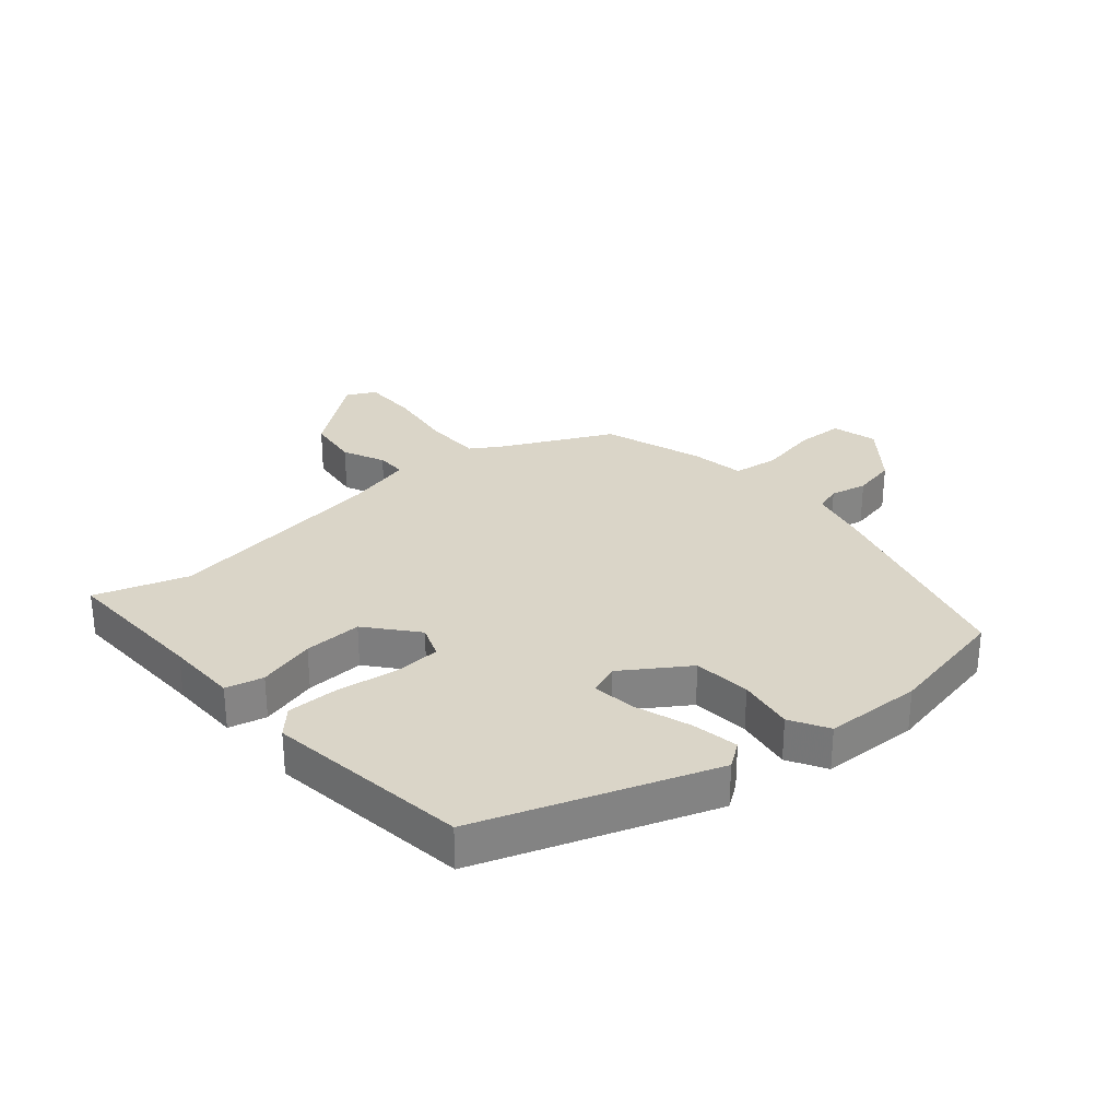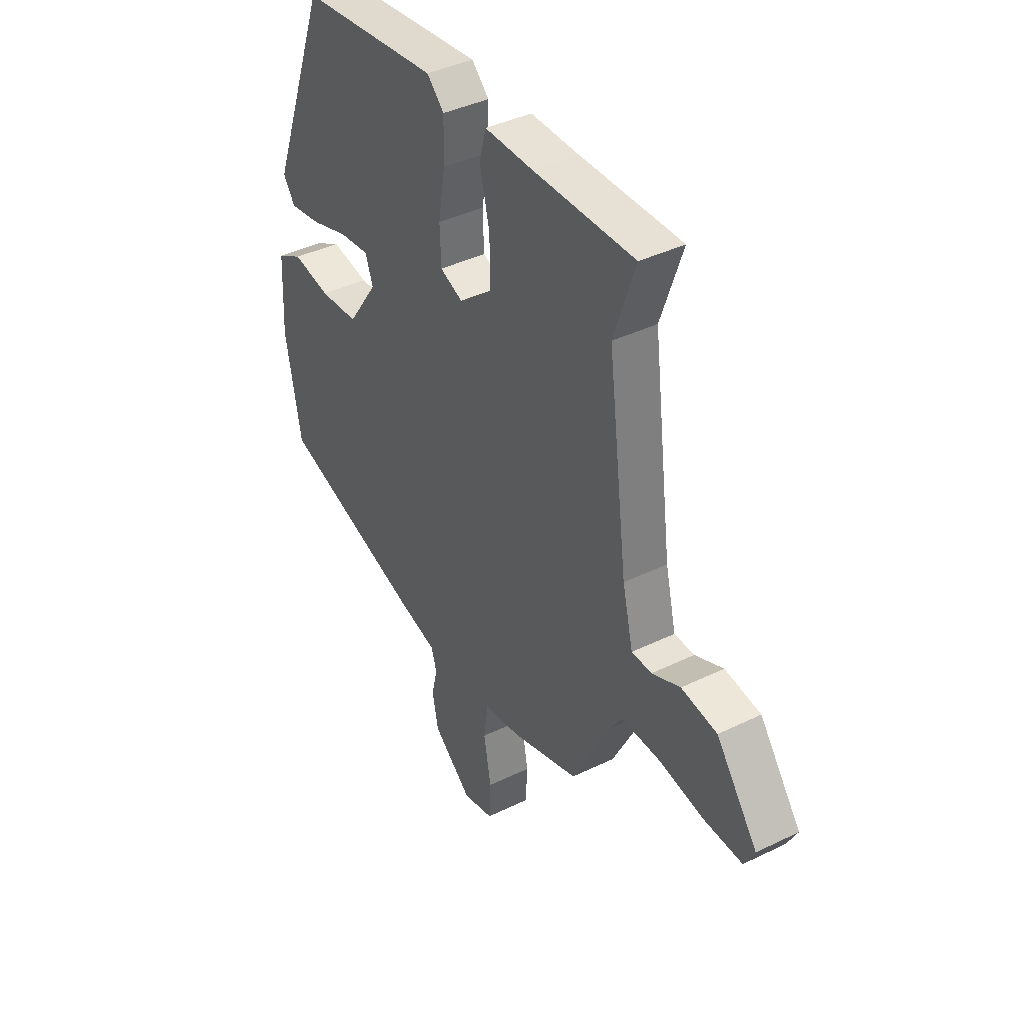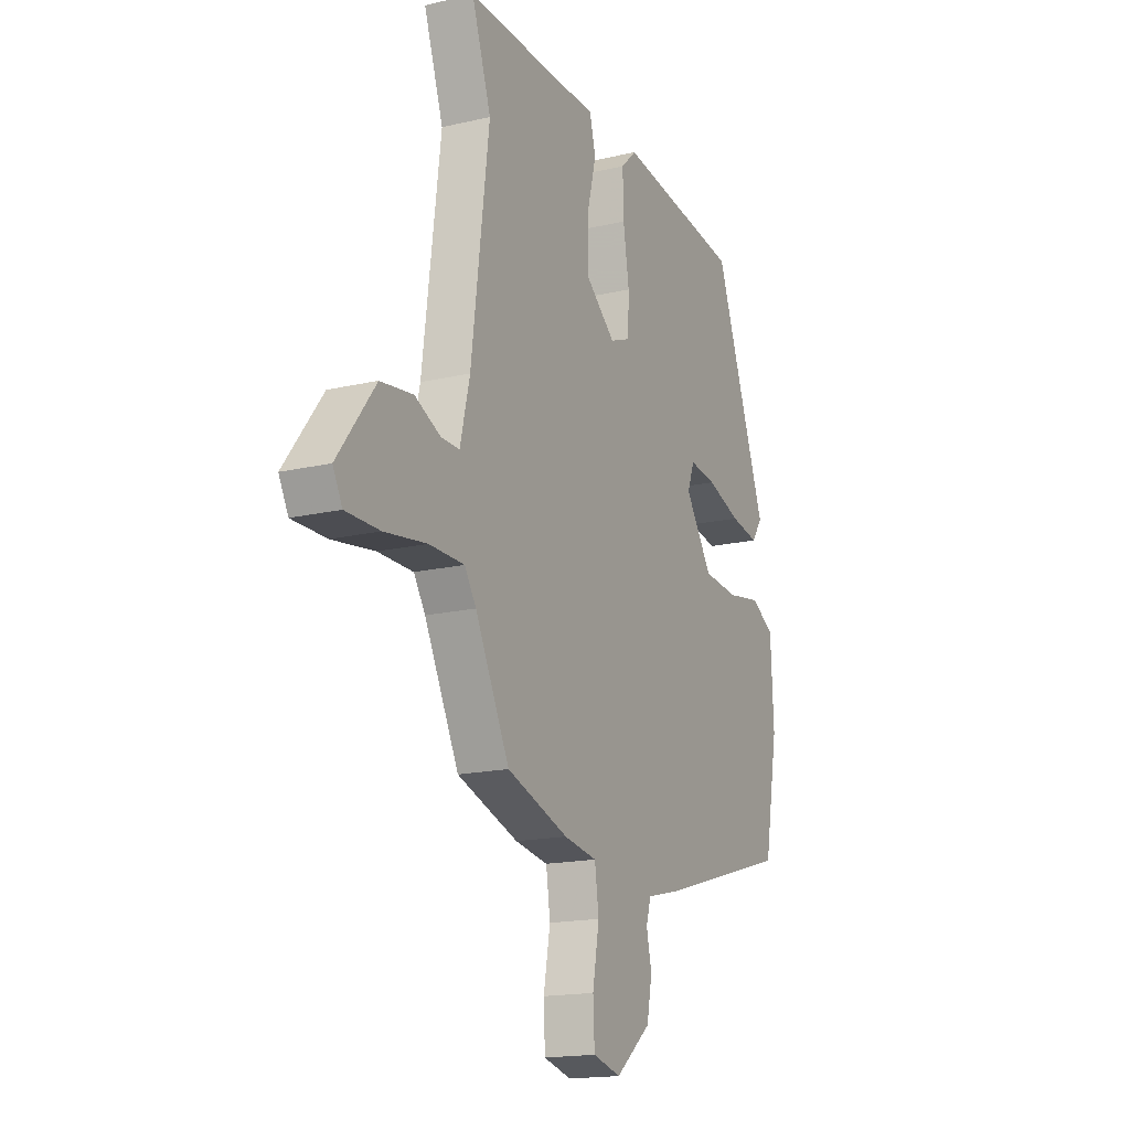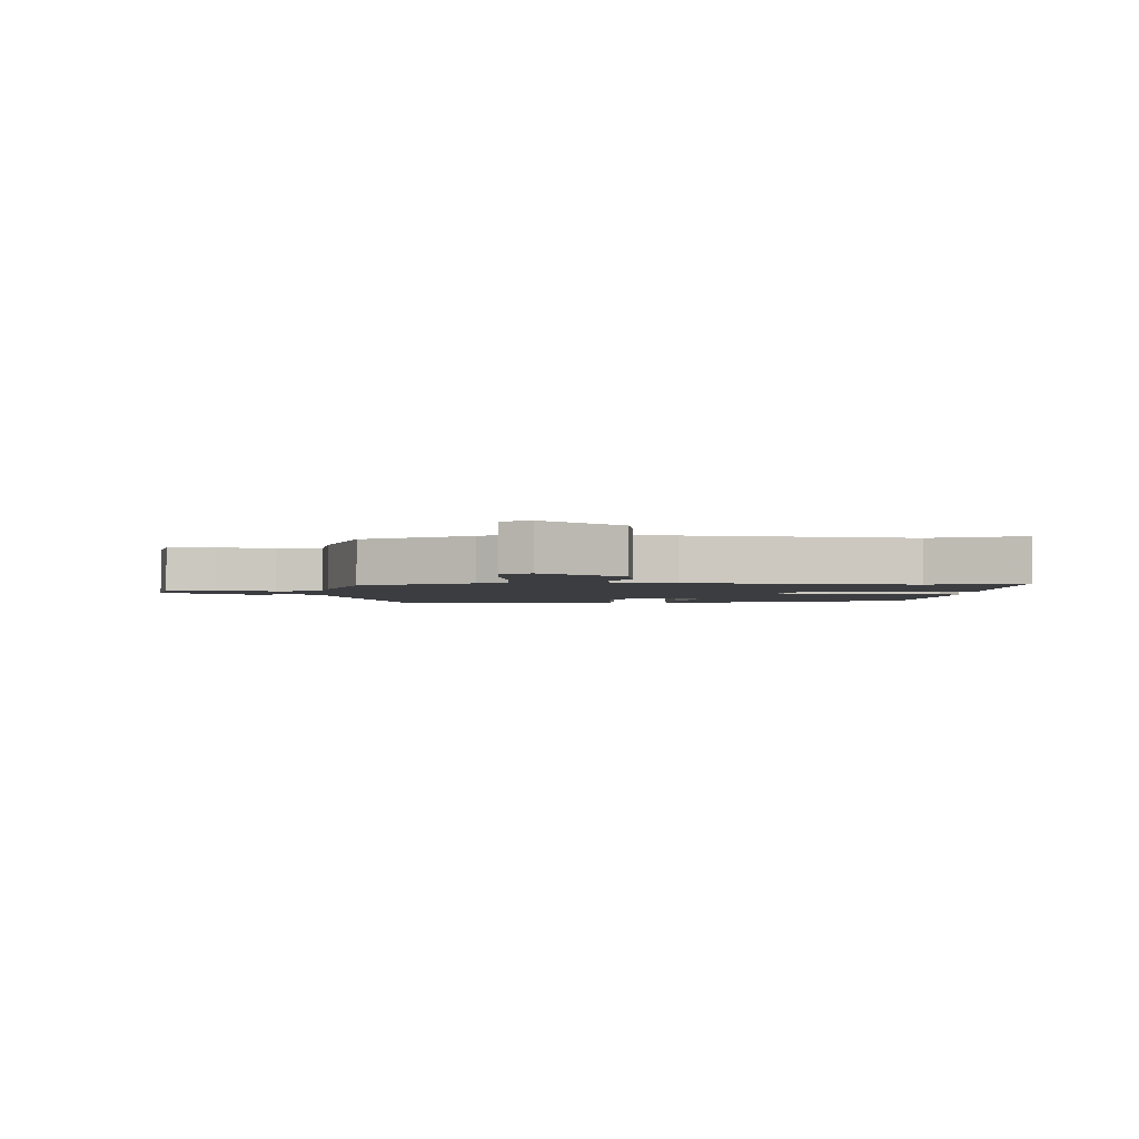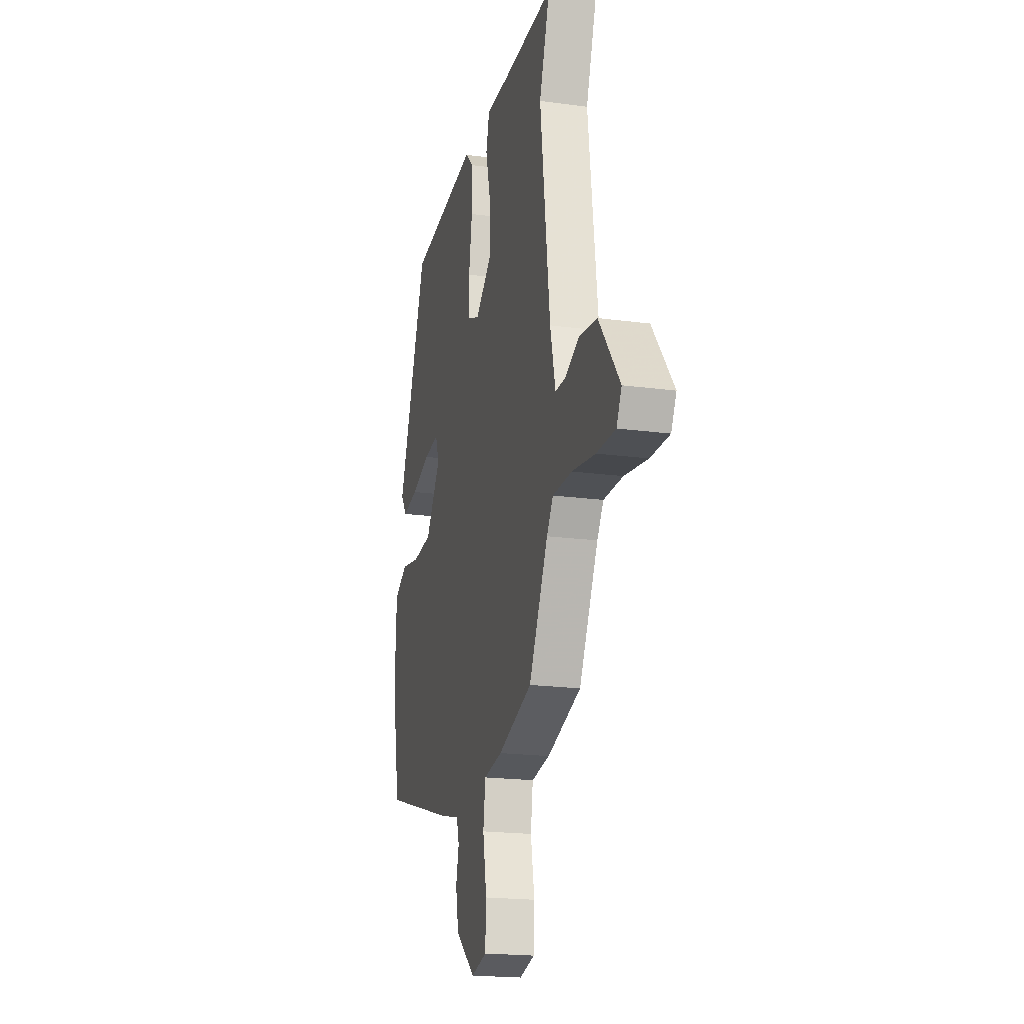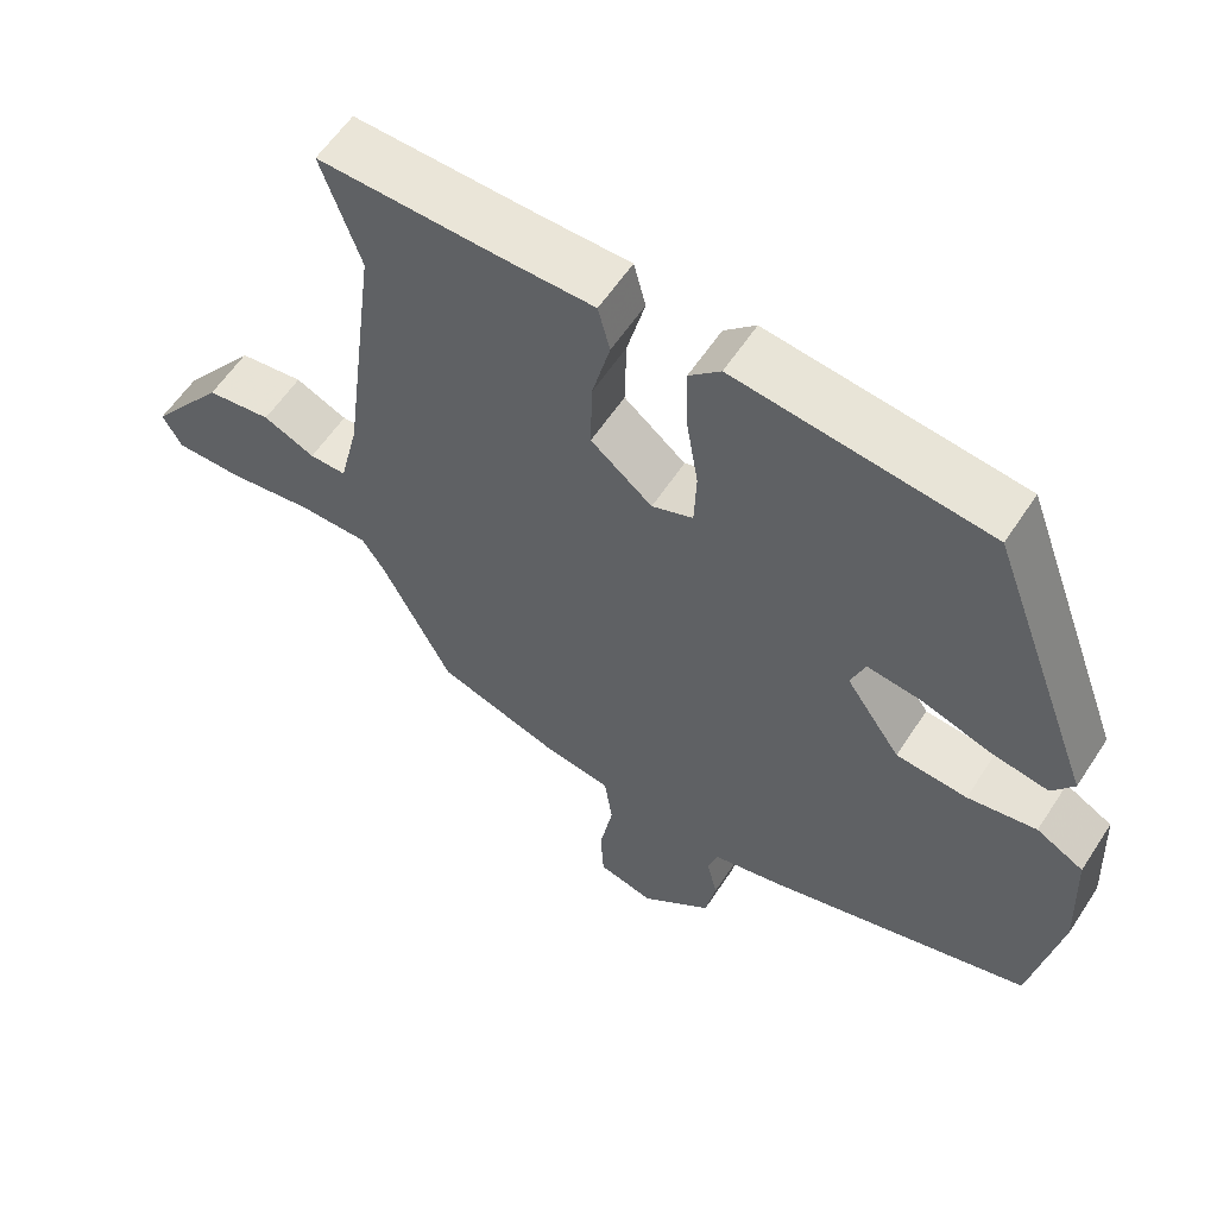
<metadata>
{"format":"obj","ext":"obj","renderer":"f3d","projection":"perspective","resolution":1024,"background":"white","views":[{"elev":29.4,"azim":48.6,"up":"+Y"},{"elev":40.3,"azim":-120.9,"up":"+Z"},{"elev":-17.0,"azim":-64.8,"up":"+Z"},{"elev":-2.5,"azim":-92.3,"up":"+Y"},{"elev":-19.6,"azim":-104.2,"up":"+Z"},{"elev":58.9,"azim":33.0,"up":"+Z"}]}
</metadata>
<code>
v -0.456 0.07 0.371
v -0.508 0.07 0.523
v -0.262 0.07 0.518
v -0.144 0.07 0.518
v -0.128 0.07 0.456
v -0.152 0.07 0.361
v -0.154 0.07 0.265
v -0.072 0.07 0.198
v -0.017 0.07 0.22
v -0.014 0.07 0.297
v -0.03 0.07 0.396
v -0.032 0.07 0.482
v 0.01 0.07 0.522
v 0.347 0.07 0.481
v 0.489 0.07 0.099
v 0.46 0.07 0.057
v 0.383 0.07 0.07
v 0.291 0.07 0.1
v 0.218 0.07 0.109
v 0.199 0.07 0.058
v 0.272 0.07 -0.048
v 0.367 0.07 -0.056
v 0.459 0.07 -0.04
v 0.522 0.07 -0.075
v 0.53 0.07 -0.235
v 0.492 0.07 -0.44
v 0.139 0.07 -0.544
v 0.044 0.07 -0.567
v 0.031 0.07 -0.61
v 0.045 0.07 -0.67
v 0.031 0.07 -0.742
v -0.064 0.07 -0.819
v -0.139 0.07 -0.8
v -0.143 0.07 -0.722
v -0.125 0.07 -0.624
v -0.136 0.07 -0.548
v -0.225 0.07 -0.534
v -0.39 0.07 -0.48
v -0.482 0.07 -0.299
v -0.513 0.07 -0.252
v -0.607 0.07 -0.252
v -0.72 0.07 -0.269
v -0.811 0.07 -0.27
v -0.836 0.07 -0.223
v -0.735 0.07 -0.09
v -0.648 0.07 -0.078
v -0.579 0.07 -0.109
v -0.53 0.07 -0.109
v -0.504 0.07 -0.001
v -0.456 0 0.371
v -0.508 0 0.523
v -0.262 0 0.518
v -0.144 0 0.518
v -0.128 0 0.456
v -0.152 0 0.361
v -0.154 0 0.265
v -0.072 0 0.198
v -0.017 0 0.22
v -0.014 0 0.297
v -0.03 0 0.396
v -0.032 0 0.482
v 0.01 0 0.522
v 0.347 0 0.481
v 0.489 0 0.099
v 0.46 0 0.057
v 0.383 0 0.07
v 0.291 0 0.1
v 0.218 0 0.109
v 0.199 0 0.058
v 0.272 0 -0.048
v 0.367 0 -0.056
v 0.459 0 -0.04
v 0.522 0 -0.075
v 0.53 0 -0.235
v 0.492 0 -0.44
v 0.139 0 -0.544
v 0.044 0 -0.567
v 0.031 0 -0.61
v 0.045 0 -0.67
v 0.031 0 -0.742
v -0.064 0 -0.819
v -0.139 0 -0.8
v -0.143 0 -0.722
v -0.125 0 -0.624
v -0.136 0 -0.548
v -0.225 0 -0.534
v -0.39 0 -0.48
v -0.482 0 -0.299
v -0.513 0 -0.252
v -0.607 0 -0.252
v -0.72 0 -0.269
v -0.811 0 -0.27
v -0.836 0 -0.223
v -0.735 0 -0.09
v -0.648 0 -0.078
v -0.579 0 -0.109
v -0.53 0 -0.109
v -0.504 0 -0.001
f 45 46 47
f 44 45 47
f 43 44 47
f 42 43 47
f 41 42 47
f 40 41 47 48
f 39 40 48 49
f 39 49 1
f 38 39 1
f 37 38 1
f 36 37 1
f 33 34 35
f 32 33 35
f 31 32 35
f 30 31 35
f 29 30 35
f 28 29 35 36
f 27 28 36
f 26 27 36
f 25 26 36
f 24 25 36
f 23 24 36
f 22 23 36
f 16 17 18
f 15 16 18
f 14 15 18
f 13 14 18
f 12 13 18
f 11 12 18
f 10 11 18
f 9 10 18 19
f 8 9 19 20
f 3 4 5 6
f 3 6 7
f 2 3 7
f 1 2 7 8
f 21 22 36
f 20 21 36
f 8 20 36
f 1 8 36
f 96 95 94
f 96 94 93
f 96 93 92
f 96 92 91
f 96 91 90
f 97 96 90 89
f 98 97 89 88
f 50 98 88
f 50 88 87
f 50 87 86
f 50 86 85
f 84 83 82
f 84 82 81
f 84 81 80
f 84 80 79
f 84 79 78
f 85 84 78 77
f 85 77 76
f 85 76 75
f 85 75 74
f 85 74 73
f 85 73 72
f 85 72 71
f 67 66 65
f 67 65 64
f 67 64 63
f 67 63 62
f 67 62 61
f 67 61 60
f 67 60 59
f 68 67 59 58
f 69 68 58 57
f 55 54 53 52
f 56 55 52
f 56 52 51
f 57 56 51 50
f 85 71 70
f 85 70 69
f 85 69 57
f 85 57 50
f 1 50 51 2
f 2 51 52 3
f 3 52 53 4
f 4 53 54 5
f 5 54 55 6
f 6 55 56 7
f 7 56 57 8
f 8 57 58 9
f 9 58 59 10
f 10 59 60 11
f 11 60 61 12
f 12 61 62 13
f 13 62 63 14
f 14 63 64 15
f 15 64 65 16
f 16 65 66 17
f 17 66 67 18
f 18 67 68 19
f 19 68 69 20
f 20 69 70 21
f 21 70 71 22
f 22 71 72 23
f 23 72 73 24
f 24 73 74 25
f 25 74 75 26
f 26 75 76 27
f 27 76 77 28
f 28 77 78 29
f 29 78 79 30
f 30 79 80 31
f 31 80 81 32
f 32 81 82 33
f 33 82 83 34
f 34 83 84 35
f 35 84 85 36
f 36 85 86 37
f 37 86 87 38
f 38 87 88 39
f 39 88 89 40
f 40 89 90 41
f 41 90 91 42
f 42 91 92 43
f 43 92 93 44
f 44 93 94 45
f 45 94 95 46
f 46 95 96 47
f 47 96 97 48
f 48 97 98 49
f 49 98 50 1

</code>
